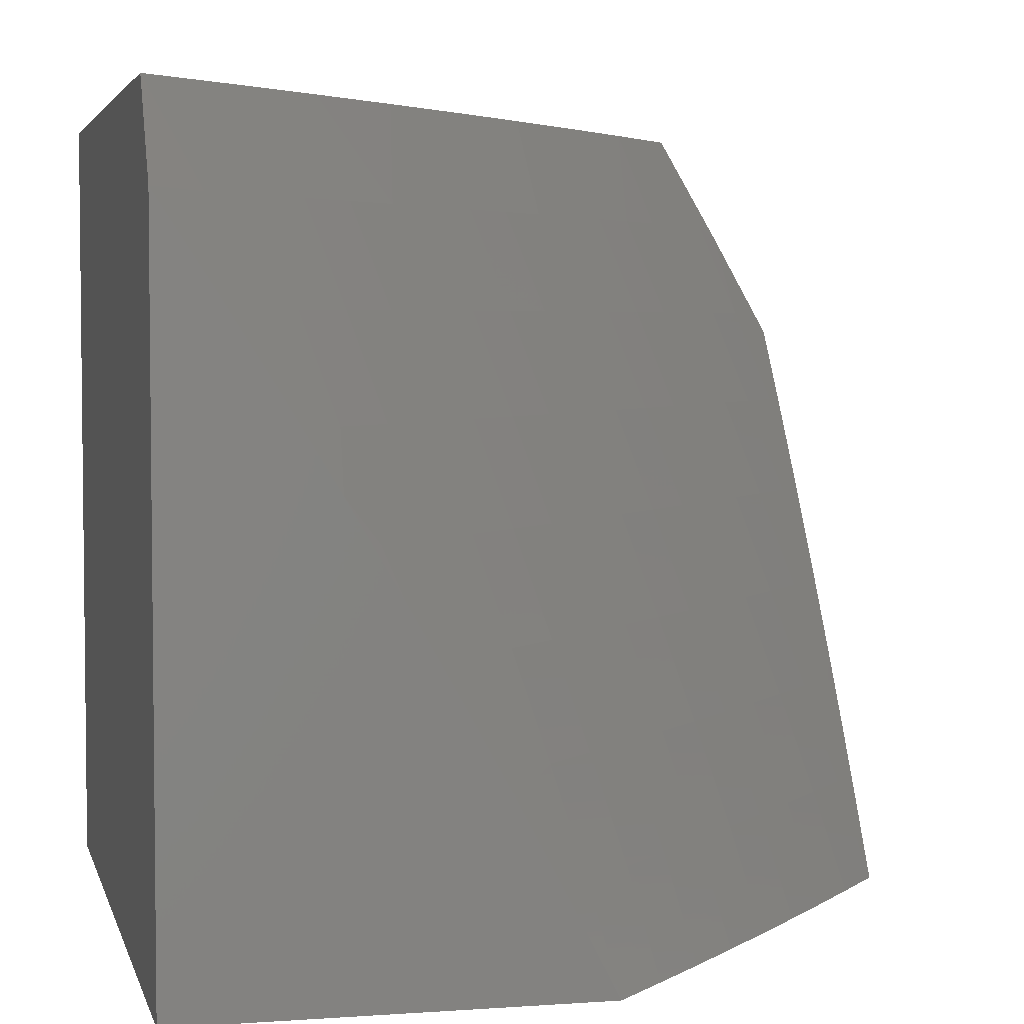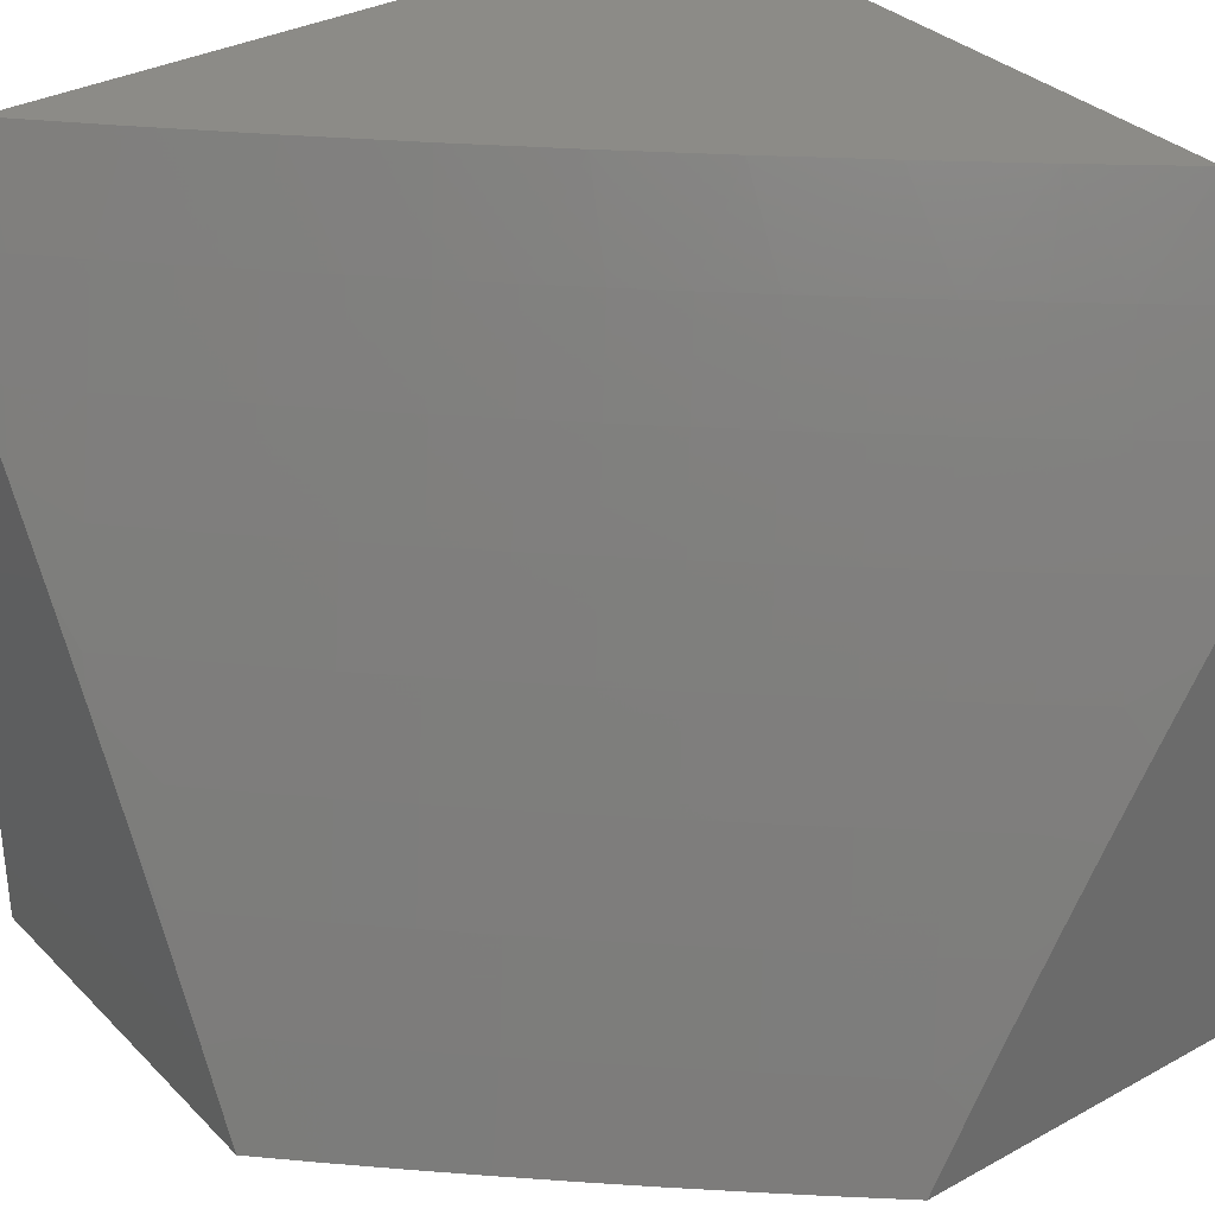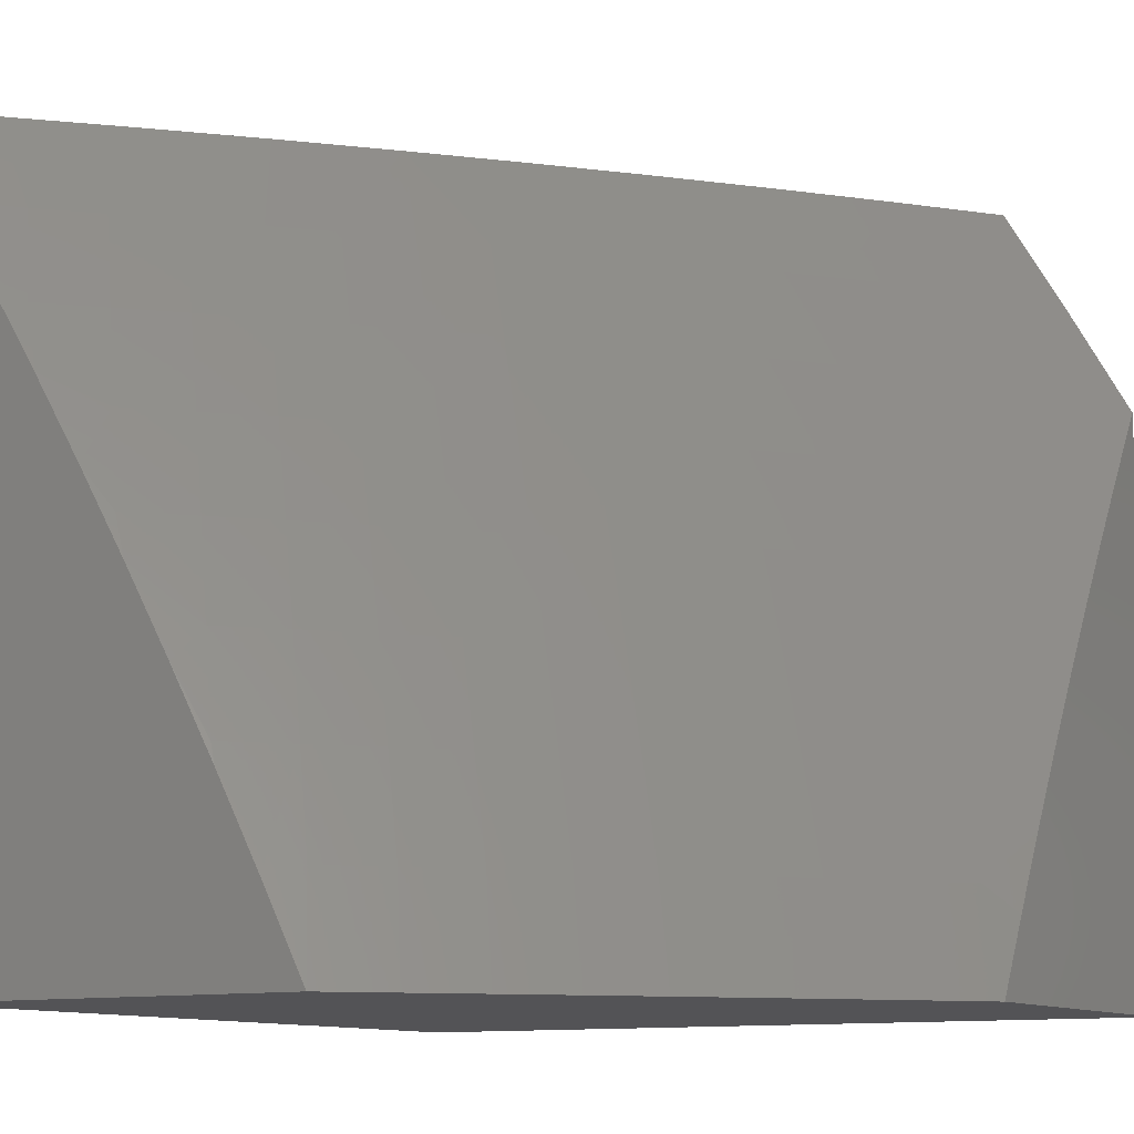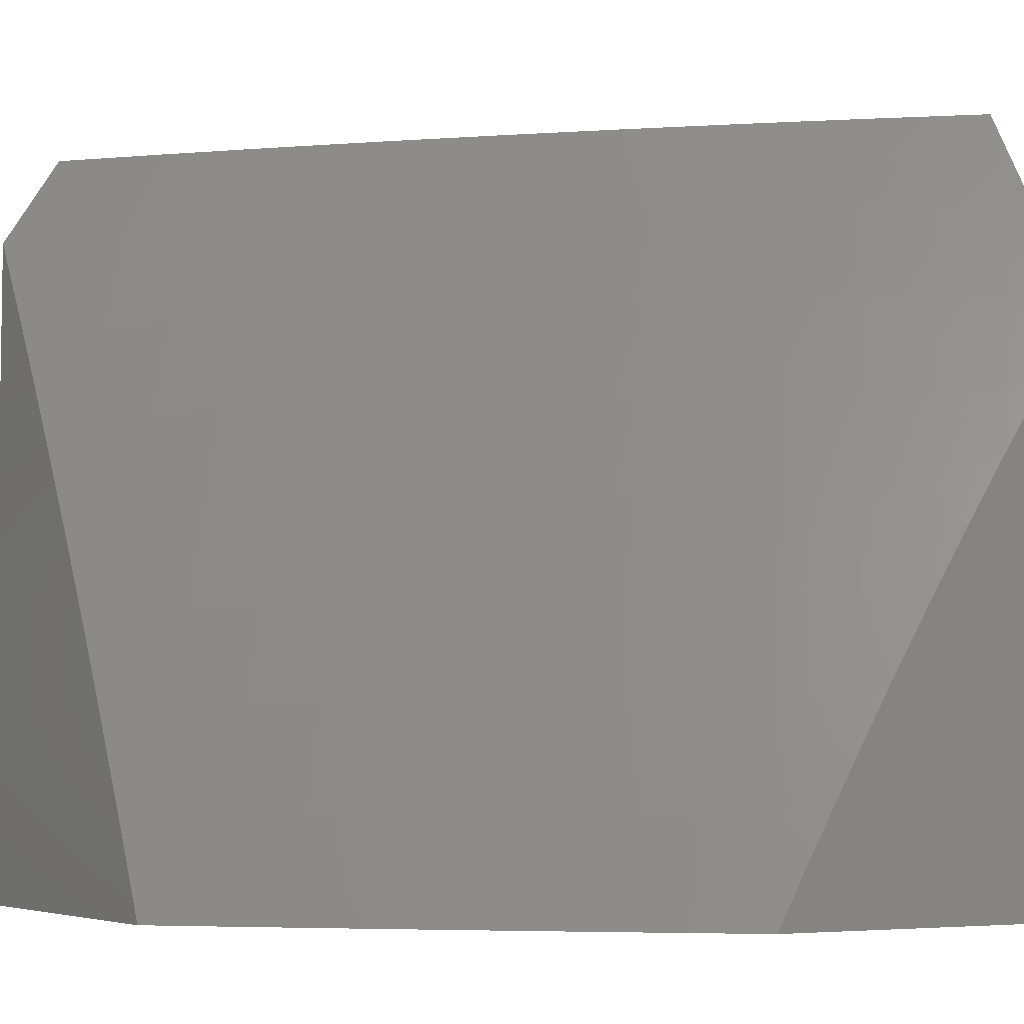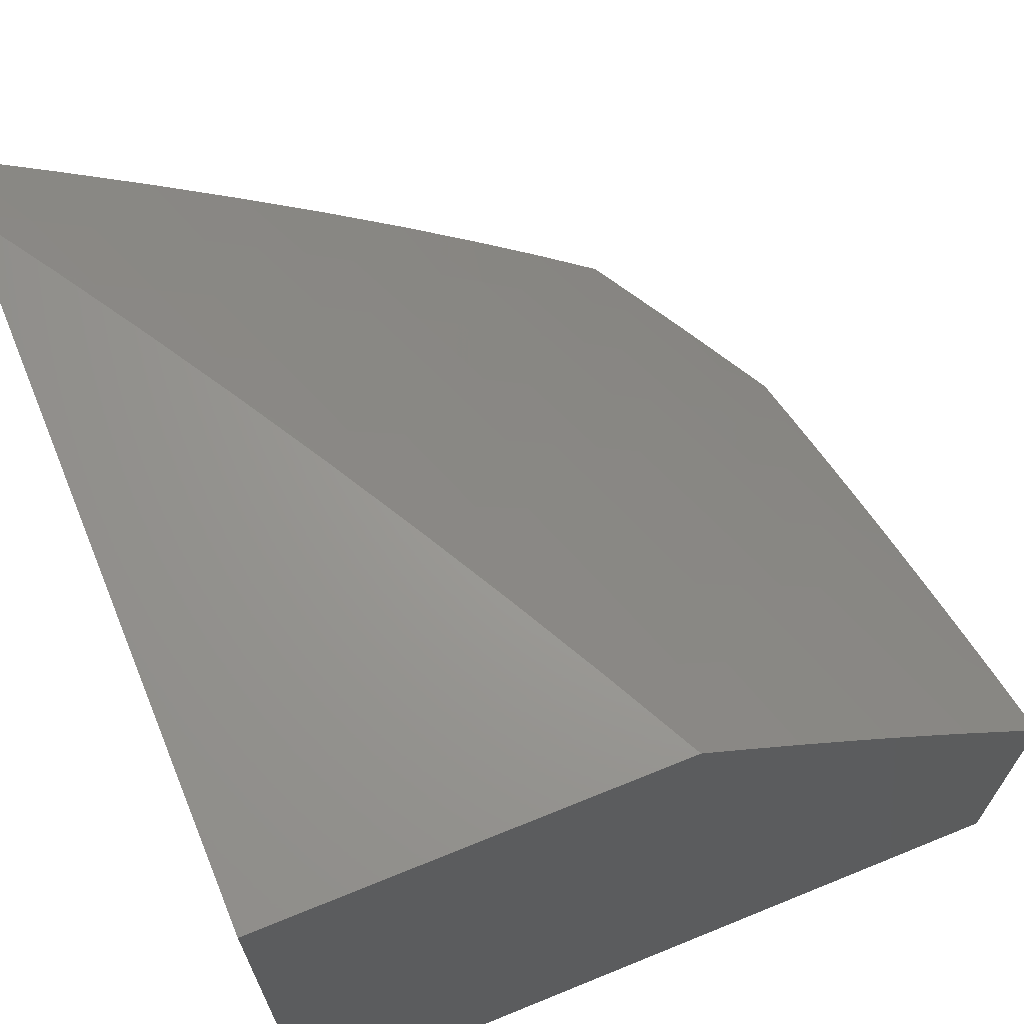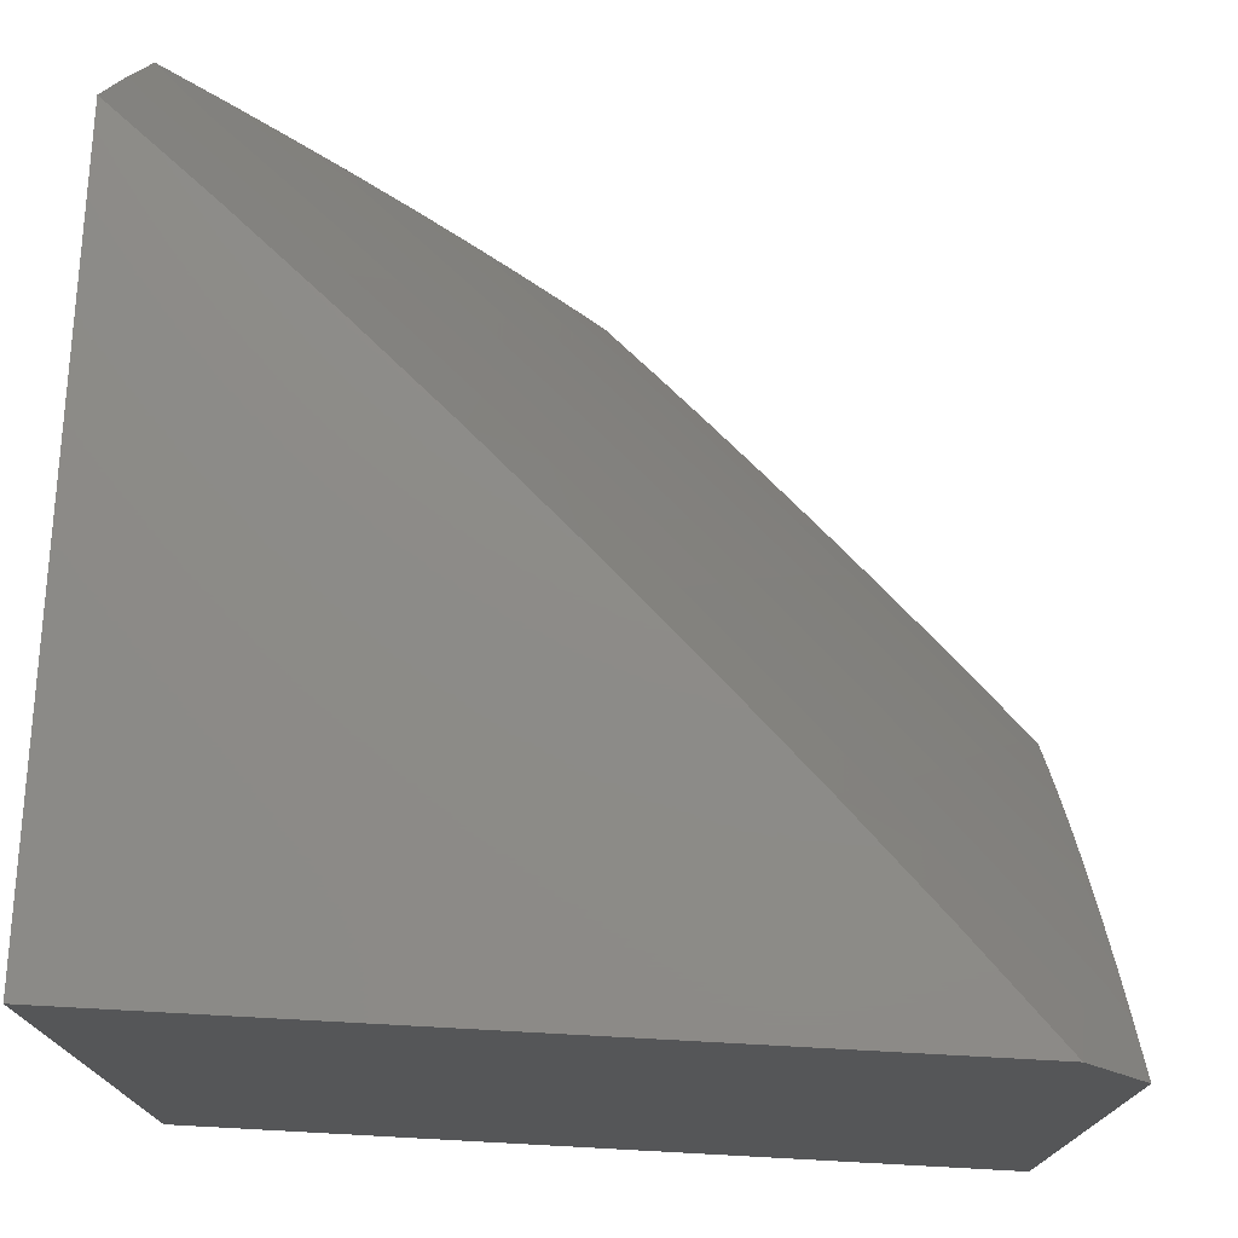
<metadata>
{"format":"stl","ext":"stl","renderer":"f3d","projection":"perspective","resolution":1024,"background":"white","views":[{"elev":4.1,"azim":166.8,"up":"+Z"},{"elev":33.1,"azim":-126.9,"up":"+Z"},{"elev":-11.0,"azim":-149.3,"up":"+Z"},{"elev":-5.3,"azim":-120.1,"up":"+Z"},{"elev":68.7,"azim":157.8,"up":"+Y"},{"elev":75.2,"azim":93.1,"up":"+Z"}]}
</metadata>
<code>
# stl→obj: 127 verts, 250 faces
v -7.448 7 4.113
v -7.505 7 4
v -7.477 6.963 4.126
v -7.569 6.934 4
v -7.54 6.898 4.126
v -7.633 6.867 4
v -7.603 6.832 4.126
v -7.695 6.8 4
v -7.665 6.765 4.126
v -7.758 6.732 4
v -7.726 6.698 4.126
v -7.819 6.664 4
v -7.787 6.631 4.126
v -7.88 6.595 4
v -7.847 6.563 4.126
v -7.94 6.526 4
v -7.906 6.494 4.126
v -8 6.456 4
v -7.965 6.426 4.126
v -8 6.403 4.093
v -8 6.349 4.186
v -8 6.294 4.277
v -7.986 6.326 4.252
v -7.928 6.396 4.252
v -7.947 6.296 4.378
v -8 6.237 4.368
v -8 6.18 4.459
v -8 6.121 4.548
v -7.964 6.196 4.503
v -7.907 6.264 4.503
v -7.89 6.365 4.378
v -7.869 6.464 4.252
v -8 6.061 4.637
v -7.978 6.094 4.628
v -7.923 6.163 4.628
v -7.936 6.062 4.752
v -8 6 4.724
v -7.922 6 4.863
v -7.892 6.028 4.876
v -7.841 6 5
v -7.836 6.096 4.876
v -7.742 6.121 5
v -7.781 6.164 4.876
v -7.724 6.231 4.876
v -7.768 6.266 4.752
v -7.71 6.333 4.752
v -7.752 6.368 4.628
v -7.694 6.435 4.628
v -7.734 6.468 4.503
v -7.675 6.535 4.503
v -7.713 6.568 4.378
v -7.653 6.635 4.378
v -7.69 6.667 4.252
v -7.629 6.734 4.252
v -7.642 6.241 5
v -7.667 6.298 4.876
v -7.652 6.4 4.752
v -7.635 6.501 4.628
v -7.615 6.602 4.503
v -7.592 6.701 4.378
v -7.568 6.8 4.252
v -7.61 6.365 4.876
v -7.539 6.359 5
v -7.552 6.431 4.876
v -7.435 6.475 5
v -7.493 6.496 4.876
v -7.433 6.561 4.876
v -7.475 6.598 4.752
v -7.414 6.662 4.752
v -7.454 6.698 4.628
v -7.393 6.763 4.628
v -7.432 6.798 4.503
v -7.369 6.863 4.503
v -7.407 6.897 4.378
v -7.343 6.961 4.378
v -7.379 6.995 4.252
v -7.328 7 4.336
v -7.389 7 4.225
v -7.329 6.589 5
v -7.373 6.625 4.876
v -7.353 6.727 4.752
v -7.331 6.827 4.628
v -7.307 6.926 4.503
v -7.265 7 4.447
v -7.313 6.689 4.876
v -7.221 6.702 5
v -7.251 6.753 4.876
v -7.19 6.815 4.876
v -7.23 6.853 4.752
v -7.167 6.916 4.752
v -7.206 6.953 4.628
v -7.136 7 4.665
v -7.201 7 4.556
v -7.111 6.813 5
v -7.127 6.878 4.876
v -7.104 6.978 4.752
v -7.069 7 4.772
v -7.064 6.94 4.876
v -7 7 4.879
v -7 6.923 5
v -7.243 6.99 4.503
v -7.442 6.931 4.252
v -7.469 6.832 4.378
v -7.493 6.733 4.503
v -7.515 6.633 4.628
v -7.535 6.532 4.752
v -7.505 6.865 4.252
v -7.292 6.79 4.752
v -7.269 6.89 4.628
v -7.531 6.767 4.378
v -7.554 6.668 4.503
v -7.575 6.567 4.628
v -7.594 6.466 4.752
v -7.751 6.6 4.252
v -7.773 6.501 4.378
v -7.792 6.401 4.503
v -7.809 6.3 4.628
v -7.824 6.198 4.752
v -7.81 6.532 4.252
v -7.831 6.433 4.378
v -7.85 6.333 4.503
v -7.866 6.232 4.628
v -7.88 6.13 4.752
v -7 6 5
v -7 6 4
v -8 6 4
v -7 7 4
f 1 2 3
f 3 2 4
f 3 4 5
f 5 4 6
f 5 6 7
f 7 6 8
f 7 8 9
f 9 8 10
f 9 10 11
f 11 10 12
f 11 12 13
f 13 12 14
f 13 14 15
f 15 14 16
f 15 16 17
f 17 16 18
f 17 18 19
f 19 18 20
f 19 20 21
f 22 23 21
f 21 23 24
f 21 24 19
f 19 24 17
f 23 22 25
f 25 22 26
f 25 26 27
f 28 29 27
f 27 29 30
f 27 30 25
f 25 30 31
f 25 31 24
f 24 31 32
f 24 32 17
f 17 32 15
f 33 34 28
f 28 34 35
f 28 35 29
f 29 35 30
f 34 33 36
f 36 33 37
f 36 37 38
f 36 38 39
f 39 38 40
f 39 40 41
f 41 40 42
f 41 42 43
f 43 42 44
f 43 44 45
f 45 44 46
f 45 46 47
f 47 46 48
f 47 48 49
f 49 48 50
f 49 50 51
f 51 50 52
f 51 52 53
f 53 52 54
f 53 54 9
f 9 54 7
f 42 55 44
f 44 55 56
f 44 56 46
f 46 56 57
f 46 57 48
f 48 57 58
f 48 58 50
f 50 58 59
f 50 59 52
f 52 59 60
f 52 60 54
f 54 60 61
f 54 61 7
f 7 61 5
f 56 55 62
f 62 55 63
f 62 63 64
f 64 63 65
f 64 65 66
f 66 65 67
f 66 67 68
f 68 67 69
f 68 69 70
f 70 69 71
f 70 71 72
f 72 71 73
f 72 73 74
f 74 73 75
f 74 75 76
f 76 75 77
f 76 77 78
f 65 79 67
f 67 79 80
f 67 80 69
f 69 80 81
f 69 81 71
f 71 81 82
f 71 82 73
f 73 82 83
f 73 83 75
f 75 83 84
f 75 84 77
f 80 79 85
f 85 79 86
f 85 86 87
f 87 86 88
f 87 88 89
f 89 88 90
f 89 90 91
f 91 90 92
f 91 92 93
f 86 94 88
f 88 94 95
f 88 95 90
f 90 95 96
f 90 96 92
f 92 96 97
f 97 96 98
f 97 98 99
f 99 98 100
f 100 98 95
f 100 95 94
f 91 93 101
f 101 93 84
f 101 84 83
f 76 78 102
f 102 78 1
f 102 1 3
f 96 95 98
f 76 102 74
f 74 102 103
f 74 103 72
f 72 103 104
f 72 104 70
f 70 104 105
f 70 105 68
f 68 105 106
f 68 106 66
f 66 106 64
f 102 3 107
f 107 3 5
f 107 5 61
f 82 108 109
f 109 108 89
f 109 89 91
f 85 87 108
f 108 87 89
f 85 108 81
f 81 108 82
f 101 83 109
f 109 83 82
f 101 109 91
f 102 107 103
f 103 107 110
f 103 110 104
f 104 110 111
f 104 111 105
f 105 111 112
f 105 112 106
f 106 112 113
f 106 113 64
f 64 113 62
f 110 107 61
f 80 85 81
f 111 110 60
f 60 110 61
f 112 111 59
f 59 111 60
f 9 11 53
f 53 11 114
f 53 114 51
f 51 114 115
f 51 115 49
f 49 115 116
f 49 116 47
f 47 116 117
f 47 117 45
f 45 117 118
f 45 118 43
f 43 118 41
f 113 112 58
f 58 112 59
f 11 13 114
f 114 13 119
f 114 119 115
f 115 119 120
f 115 120 116
f 116 120 121
f 116 121 117
f 117 121 122
f 117 122 118
f 118 122 123
f 118 123 41
f 41 123 39
f 62 113 57
f 57 113 58
f 13 15 119
f 119 15 32
f 119 32 120
f 120 32 31
f 120 31 121
f 121 31 30
f 121 30 122
f 122 30 35
f 122 35 123
f 123 35 36
f 123 36 39
f 56 62 57
f 23 25 24
f 34 36 35
f 40 38 124
f 124 38 125
f 125 38 37
f 125 37 126
f 37 33 126
f 126 33 28
f 126 28 27
f 27 26 126
f 126 26 22
f 126 22 21
f 21 20 126
f 126 20 18
f 18 16 126
f 126 16 125
f 125 16 14
f 125 14 12
f 12 10 125
f 125 10 8
f 125 8 6
f 125 6 127
f 127 6 4
f 127 4 2
f 100 94 124
f 124 94 86
f 124 86 79
f 79 65 124
f 124 65 63
f 124 63 55
f 55 42 124
f 124 42 40
f 2 1 127
f 127 1 78
f 127 78 77
f 77 84 127
f 127 84 93
f 127 93 92
f 92 97 127
f 127 97 99
f 100 124 99
f 99 124 125
f 99 125 127

</code>
